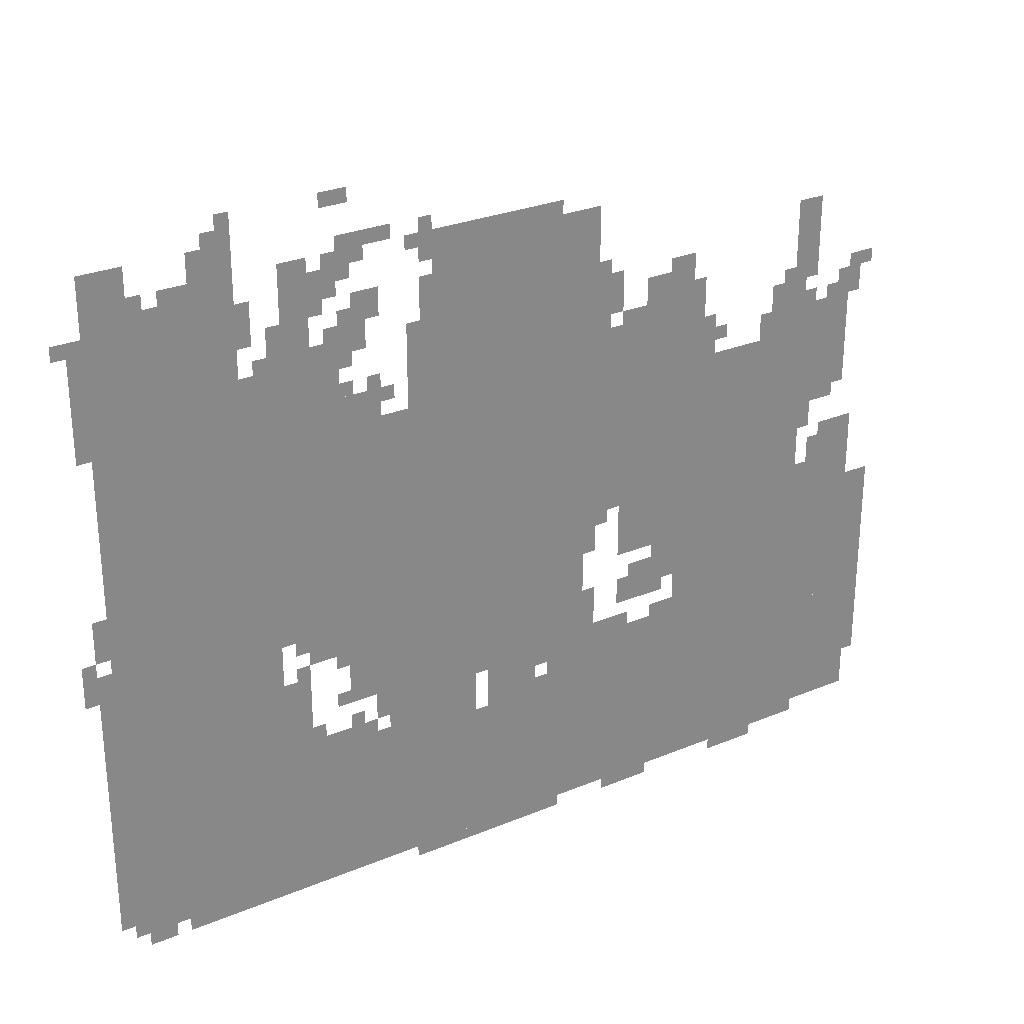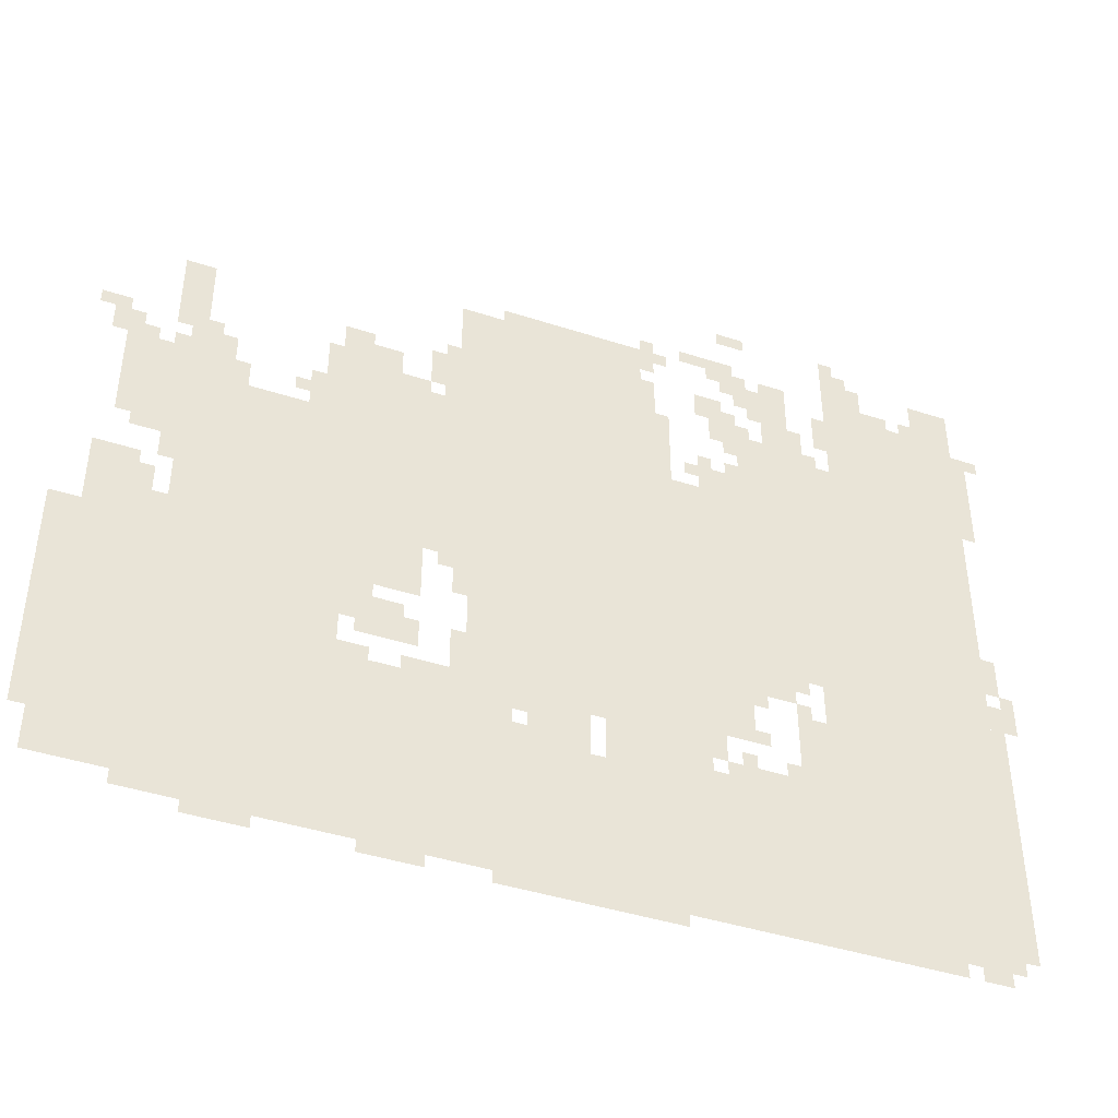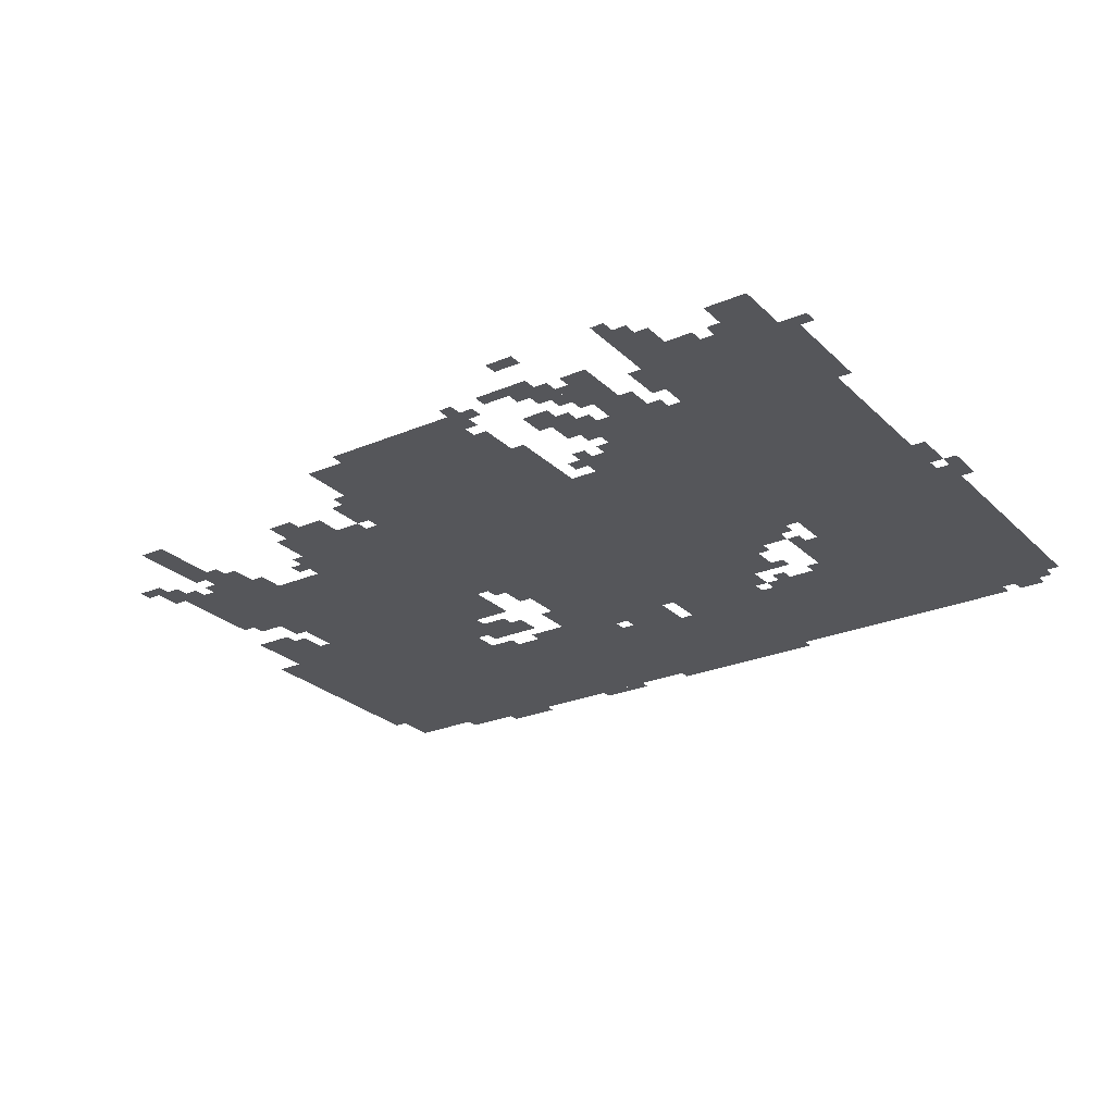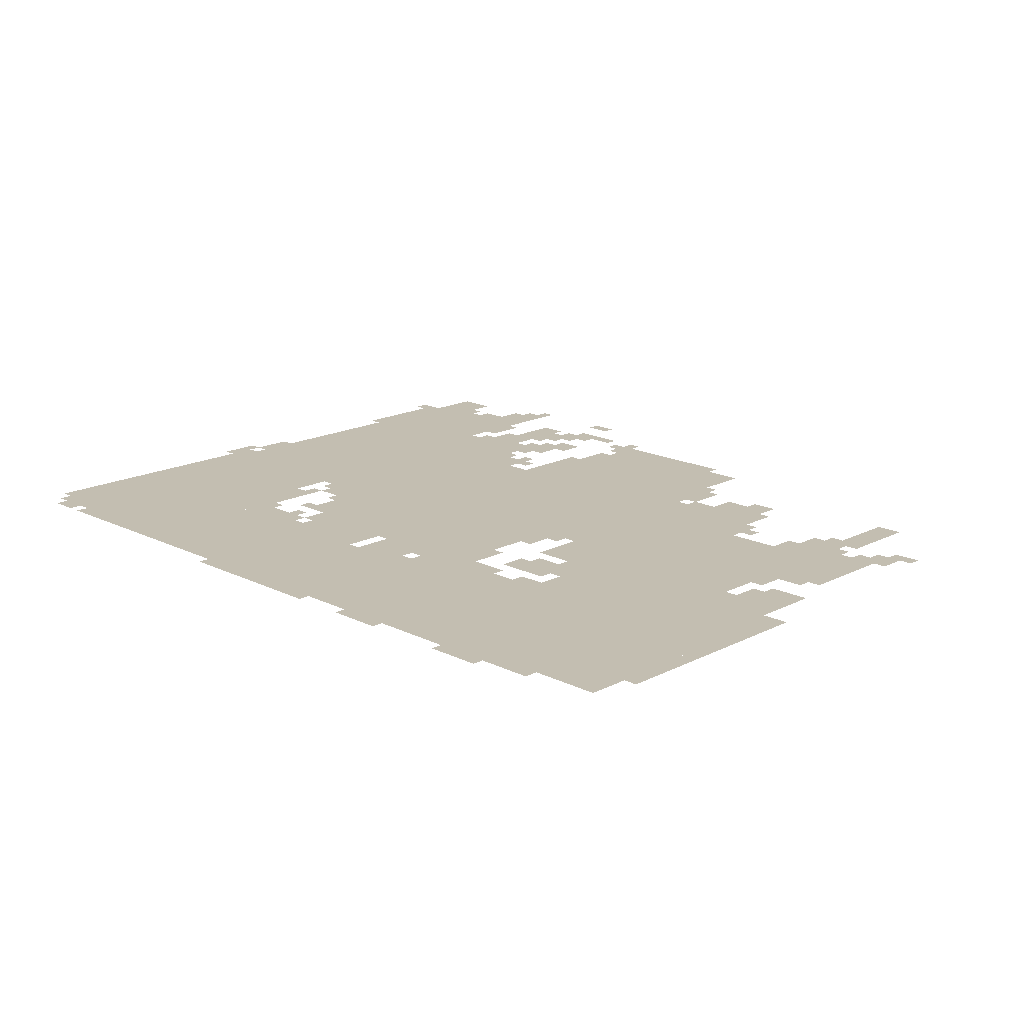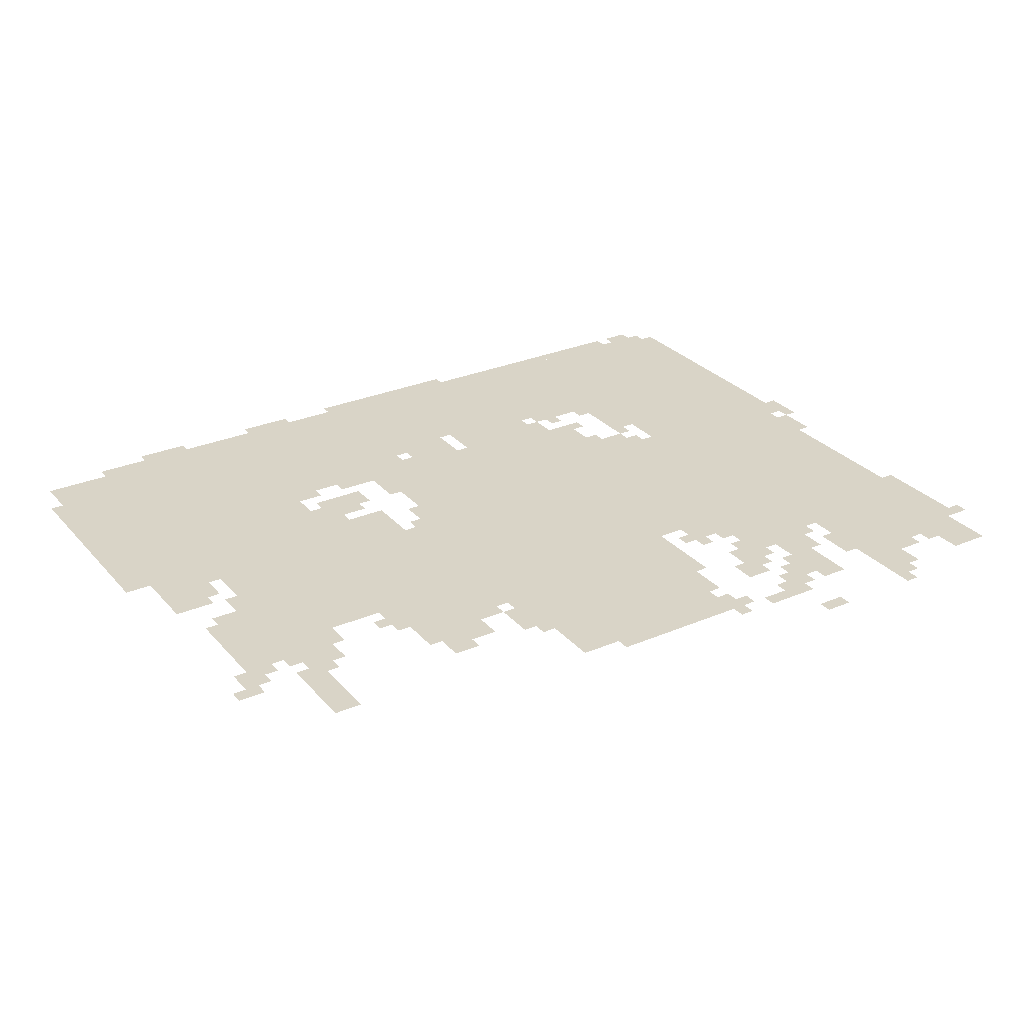
<metadata>
{"format":"obj","ext":"obj","renderer":"f3d","projection":"perspective","resolution":1024,"background":"white","views":[{"elev":27.9,"azim":-32.4,"up":"+Y"},{"elev":-42.9,"azim":158.9,"up":"+Y"},{"elev":-25.8,"azim":-145.9,"up":"+Z"},{"elev":17.2,"azim":44.6,"up":"+Z"},{"elev":28.8,"azim":147.5,"up":"+Z"}]}
</metadata>
<code>
g xiaoyue_3-mesh
v -480 763 0
v -480 1147 0
v -1248 1147 0
v -1248 763 0
v -32 59 0
v -32 347 0
v -1024 347 0
v -1024 59 0
v -1248 763 0
v -1248 1147 0
v -1984 1147 0
v -1984 763 0
v -1024 59 0
v -1024 347 0
v -1984 347 0
v -1984 59 0
v -64 347 0
v -64 731 0
v -576 731 0
v -576 347 0
v -1600 347 0
v -1600 763 0
v -1984 763 0
v -1984 347 0
v -800 1147 0
v -800 1499 0
v -1216 1499 0
v -1216 1147 0
v -1664 1147 0
v -1664 1499 0
v -1984 1499 0
v -1984 1147 0
v -1120 347 0
v -1120 763 0
v -1344 763 0
v -1344 347 0
v -832 443 0
v -832 763 0
v -1120 763 0
v -1120 443 0
v -224 731 0
v -224 1083 0
v -480 1083 0
v -480 731 0
v -1440 1147 0
v -1440 1339 0
v -1632 1339 0
v -1632 1147 0
v -96 923 0
v -96 1147 0
v -224 1147 0
v -224 923 0
v -192 27 0
v -192 59 0
v -1024 59 0
v -1024 27 0
v -1024 27 0
v -1024 59 0
v -1856 59 0
v -1856 27 0
v -512 1147 0
v -512 1243 0
v -736 1243 0
v -736 1147 0
v -576 635 0
v -576 763 0
v -736 763 0
v -736 635 0
v -576 347 0
v -576 443 0
v -768 443 0
v -768 347 0
v -768 347 0
v -768 443 0
v -928 443 0
v -928 347 0
v -224 1083 0
v -224 1211 0
v -320 1211 0
v -320 1083 0
v -960 347 0
v -960 443 0
v -1088 443 0
v -1088 347 0
v -1472 667 0
v -1472 763 0
v -1600 763 0
v -1600 667 0
v -1344 667 0
v -1344 763 0
v -1472 763 0
v -1472 667 0
v -1984 411 0
v -1984 731 0
v -2016 731 0
v -2016 411 0
v 0 347 0
v 0 507 0
v -64 507 0
v -64 347 0
v 0 507 0
v 0 667 0
v -64 667 0
v -64 507 0
v -1984 91 0
v -1984 411 0
v -2016 411 0
v -2016 91 0
v -608 507 0
v -608 603 0
v -704 603 0
v -704 507 0
v -64 731 0
v -64 827 0
v -160 827 0
v -160 731 0
v -1664 1499 0
v -1664 1595 0
v -1760 1595 0
v -1760 1499 0
v -1888 1499 0
v -1888 1595 0
v -1984 1595 0
v -1984 1499 0
v -1536 443 0
v -1536 571 0
v -1600 571 0
v -1600 443 0
v -544 1243 0
v -544 1307 0
v -672 1307 0
v -672 1243 0
v -1376 347 0
v -1376 411 0
v -1472 411 0
v -1472 347 0
v -896 0 0
v -896 27 0
v -1088 27 0
v -1088 0 0
v -1344 1147 0
v -1344 1211 0
v -1440 1211 0
v -1440 1147 0
v -1376 1307 0
v -1376 1403 0
v -1440 1403 0
v -1440 1307 0
v -1088 0 0
v -1088 27 0
v -1280 27 0
v -1280 0 0
v -1504 1435 0
v -1504 1531 0
v -1568 1531 0
v -1568 1435 0
v -1504 1339 0
v -1504 1435 0
v -1568 1435 0
v -1568 1339 0
v -192 1307 0
v -192 1403 0
v -256 1403 0
v -256 1307 0
v -1536 347 0
v -1536 443 0
v -1600 443 0
v -1600 347 0
v -896 1499 0
v -896 1531 0
v -1088 1531 0
v -1088 1499 0
v -1088 1499 0
v -1088 1531 0
v -1280 1531 0
v -1280 1499 0
v -1376 475 0
v -1376 571 0
v -1440 571 0
v -1440 475 0
v -1376 571 0
v -1376 667 0
v -1440 667 0
v -1440 571 0
v -1216 1147 0
v -1216 1243 0
v -1280 1243 0
v -1280 1147 0
v -192 1211 0
v -192 1307 0
v -256 1307 0
v -256 1211 0
v -1216 1243 0
v -1216 1339 0
v -1280 1339 0
v -1280 1243 0
v -768 1243 0
v -768 1371 0
v -800 1371 0
v -800 1243 0
v -64 1147 0
v -64 1211 0
v -128 1211 0
v -128 1147 0
v -1408 1467 0
v -1408 1531 0
v -1472 1531 0
v -1472 1467 0
v -1984 1339 0
v -1984 1467 0
v -2016 1467 0
v -2016 1339 0
v -1472 347 0
v -1472 411 0
v -1536 411 0
v -1536 347 0
v -1984 1211 0
v -1984 1339 0
v -2016 1339 0
v -2016 1211 0
v -1344 411 0
v -1344 539 0
v -1376 539 0
v -1376 411 0
v -1344 539 0
v -1344 667 0
v -1376 667 0
v -1376 539 0
v -1632 1211 0
v -1632 1307 0
v -1664 1307 0
v -1664 1211 0
v 0 251 0
v 0 347 0
v -32 347 0
v -32 251 0
v -768 1147 0
v -768 1243 0
v -800 1243 0
v -800 1147 0
v 0 155 0
v 0 251 0
v -32 251 0
v -32 155 0
v -704 443 0
v -704 475 0
v -768 475 0
v -768 443 0
v -1440 603 0
v -1440 635 0
v -1504 635 0
v -1504 603 0
v -1760 1499 0
v -1760 1531 0
v -1824 1531 0
v -1824 1499 0
v -1664 1595 0
v -1664 1659 0
v -1696 1659 0
v -1696 1595 0
v -1408 1627 0
v -1408 1659 0
v -1472 1659 0
v -1472 1627 0
v -480 731 0
v -480 763 0
v -544 763 0
v -544 731 0
v -1984 795 0
v -1984 859 0
v -2016 859 0
v -2016 795 0
v -800 699 0
v -800 763 0
v -832 763 0
v -832 699 0
v -576 571 0
v -576 635 0
v -608 635 0
v -608 571 0
v -2016 699 0
v -2016 763 0
v -2047 763 0
v -2047 699 0
v -1344 1371 0
v -1344 1435 0
v -1376 1435 0
v -1376 1371 0
v -160 731 0
v -160 795 0
v -192 795 0
v -192 731 0
v -192 827 0
v -192 891 0
v -224 891 0
v -224 827 0
v -704 507 0
v -704 571 0
v -736 571 0
v -736 507 0
v -1888 27 0
v -1888 59 0
v -1952 59 0
v -1952 27 0
v -576 443 0
v -576 475 0
v -640 475 0
v -640 443 0
v -544 1307 0
v -544 1339 0
v -608 1339 0
v -608 1307 0
v -1568 1339 0
v -1568 1403 0
v -1600 1403 0
v -1600 1339 0
v -32 1211 0
v -32 1243 0
v -96 1243 0
v -96 1211 0
v -320 1083 0
v -320 1147 0
v -352 1147 0
v -352 1083 0
v -736 1147 0
v -736 1211 0
v -768 1211 0
v -768 1147 0
v -1376 1531 0
v -1376 1563 0
v -1440 1563 0
v -1440 1531 0
v -1472 1435 0
v -1472 1499 0
v -1504 1499 0
v -1504 1435 0
v -1632 1403 0
v -1632 1467 0
v -1664 1467 0
v -1664 1403 0
v -1632 1147 0
v -1632 1211 0
v -1664 1211 0
v -1664 1147 0
v -1312 1531 0
v -1312 1563 0
v -1376 1563 0
v -1376 1531 0
v -1440 635 0
v -1440 667 0
v -1504 667 0
v -1504 635 0
v -800 443 0
v -800 507 0
v -832 507 0
v -832 443 0
v -800 507 0
v -800 571 0
v -832 571 0
v -832 507 0
v -320 0 0
v -320 27 0
v -384 27 0
v -384 0 0
v -640 0 0
v -640 27 0
v -704 27 0
v -704 0 0
v -384 0 0
v -384 27 0
v -448 27 0
v -448 0 0
v -1504 635 0
v -1504 667 0
v -1568 667 0
v -1568 635 0
v -128 891 0
v -128 923 0
v -192 923 0
v -192 891 0
v -736 1275 0
v -736 1339 0
v -768 1339 0
v -768 1275 0
v -704 0 0
v -704 27 0
v -768 27 0
v -768 0 0
v -1216 1371 0
v -1216 1435 0
v -1248 1435 0
v -1248 1371 0
v -512 1243 0
v -512 1275 0
v -544 1275 0
v -544 1243 0
v -192 1147 0
v -192 1179 0
v -224 1179 0
v -224 1147 0
v -1408 1275 0
v -1408 1307 0
v -1440 1307 0
v -1440 1275 0
v -1312 1179 0
v -1312 1211 0
v -1344 1211 0
v -1344 1179 0
v -128 1147 0
v -128 1179 0
v -160 1179 0
v -160 1147 0
v -1408 1211 0
v -1408 1243 0
v -1440 1243 0
v -1440 1211 0
v -256 1211 0
v -256 1243 0
v -288 1243 0
v -288 1211 0
v -1344 1211 0
v -1344 1243 0
v -1376 1243 0
v -1376 1211 0
v -928 411 0
v -928 443 0
v -960 443 0
v -960 411 0
v -1440 475 0
v -1440 507 0
v -1472 507 0
v -1472 475 0
v -1536 571 0
v -1536 603 0
v -1568 603 0
v -1568 571 0
v -928 347 0
v -928 379 0
v -960 379 0
v -960 347 0
v -1504 411 0
v -1504 443 0
v -1536 443 0
v -1536 411 0
v -1408 411 0
v -1408 443 0
v -1440 443 0
v -1440 411 0
v -448 1115 0
v -448 1147 0
v -480 1147 0
v -480 1115 0
v -480 1147 0
v -480 1179 0
v -512 1179 0
v -512 1147 0
v -1344 347 0
v -1344 379 0
v -1376 379 0
v -1376 347 0
v -1440 571 0
v -1440 603 0
v -1472 603 0
v -1472 571 0
v -608 603 0
v -608 635 0
v -640 635 0
v -640 603 0
v -768 731 0
v -768 763 0
v -800 763 0
v -800 731 0
v -1440 1339 0
v -1440 1371 0
v -1472 1371 0
v -1472 1339 0
v -1216 1339 0
v -1216 1371 0
v -1248 1371 0
v -1248 1339 0
v -2016 667 0
v -2016 699 0
v -2047 699 0
v -2047 667 0
v -576 539 0
v -576 571 0
v -608 571 0
v -608 539 0
v -1632 1371 0
v -1632 1403 0
v -1664 1403 0
v -1664 1371 0
v -1504 603 0
v -1504 635 0
v -1536 635 0
v -1536 603 0
v -1984 763 0
v -1984 795 0
v -2016 795 0
v -2016 763 0
v -192 891 0
v -192 923 0
v -224 923 0
v -224 891 0
v -544 731 0
v -544 763 0
v -576 763 0
v -576 731 0
v -800 667 0
v -800 699 0
v -832 699 0
v -832 667 0
v -736 1243 0
v -736 1275 0
v -768 1275 0
v -768 1243 0
v -1216 1467 0
v -1216 1499 0
v -1248 1499 0
v -1248 1467 0
v -1856 1499 0
v -1856 1531 0
v -1888 1531 0
v -1888 1499 0
v -1440 1435 0
v -1440 1467 0
v -1472 1467 0
v -1472 1435 0
v -1376 1403 0
v -1376 1435 0
v -1408 1435 0
v -1408 1403 0
v -2016 1435 0
v -2016 1467 0
v -2047 1467 0
v -2047 1435 0
v -1472 1403 0
v -1472 1435 0
v -1504 1435 0
v -1504 1403 0
v -768 443 0
v -768 475 0
v -800 475 0
v -800 443 0
v -1696 1595 0
v -1696 1627 0
v -1728 1627 0
v -1728 1595 0
v -1376 1499 0
v -1376 1531 0
v -1408 1531 0
v -1408 1499 0
v -1216 1531 0
v -1216 1563 0
v -1248 1563 0
v -1248 1531 0
g xiaoyue_3-mesh_0
f 3 2 1
f 1 4 3
f 7 6 5
f 5 8 7
f 11 10 9
f 9 12 11
f 15 14 13
f 13 16 15
f 19 18 17
f 17 20 19
f 23 22 21
f 21 24 23
f 27 26 25
f 25 28 27
f 31 30 29
f 29 32 31
f 35 34 33
f 33 36 35
f 39 38 37
f 37 40 39
f 43 42 41
f 41 44 43
f 47 46 45
f 45 48 47
f 51 50 49
f 49 52 51
f 55 54 53
f 53 56 55
f 59 58 57
f 57 60 59
f 63 62 61
f 61 64 63
f 67 66 65
f 65 68 67
f 71 70 69
f 69 72 71
f 75 74 73
f 73 76 75
f 79 78 77
f 77 80 79
f 83 82 81
f 81 84 83
f 87 86 85
f 85 88 87
f 91 90 89
f 89 92 91
f 95 94 93
f 93 96 95
f 99 98 97
f 97 100 99
f 103 102 101
f 101 104 103
f 107 106 105
f 105 108 107
f 111 110 109
f 109 112 111
f 115 114 113
f 113 116 115
f 119 118 117
f 117 120 119
f 123 122 121
f 121 124 123
f 127 126 125
f 125 128 127
f 131 130 129
f 129 132 131
f 135 134 133
f 133 136 135
f 139 138 137
f 137 140 139
f 143 142 141
f 141 144 143
f 147 146 145
f 145 148 147
f 151 150 149
f 149 152 151
f 155 154 153
f 153 156 155
f 159 158 157
f 157 160 159
f 163 162 161
f 161 164 163
f 167 166 165
f 165 168 167
f 171 170 169
f 169 172 171
f 175 174 173
f 173 176 175
f 179 178 177
f 177 180 179
f 183 182 181
f 181 184 183
f 187 186 185
f 185 188 187
f 191 190 189
f 189 192 191
f 195 194 193
f 193 196 195
f 199 198 197
f 197 200 199
f 203 202 201
f 201 204 203
f 207 206 205
f 205 208 207
f 211 210 209
f 209 212 211
f 215 214 213
f 213 216 215
f 219 218 217
f 217 220 219
f 223 222 221
f 221 224 223
f 227 226 225
f 225 228 227
f 231 230 229
f 229 232 231
f 235 234 233
f 233 236 235
f 239 238 237
f 237 240 239
f 243 242 241
f 241 244 243
f 247 246 245
f 245 248 247
f 251 250 249
f 249 252 251
f 255 254 253
f 253 256 255
f 259 258 257
f 257 260 259
f 263 262 261
f 261 264 263
f 267 266 265
f 265 268 267
f 271 270 269
f 269 272 271
f 275 274 273
f 273 276 275
f 279 278 277
f 277 280 279
f 283 282 281
f 281 284 283
f 287 286 285
f 285 288 287
f 291 290 289
f 289 292 291
f 295 294 293
f 293 296 295
f 299 298 297
f 297 300 299
f 303 302 301
f 301 304 303
f 307 306 305
f 305 308 307
f 311 310 309
f 309 312 311
f 315 314 313
f 313 316 315
f 319 318 317
f 317 320 319
f 323 322 321
f 321 324 323
f 327 326 325
f 325 328 327
f 331 330 329
f 329 332 331
f 335 334 333
f 333 336 335
f 339 338 337
f 337 340 339
f 343 342 341
f 341 344 343
f 347 346 345
f 345 348 347
f 351 350 349
f 349 352 351
f 355 354 353
f 353 356 355
f 359 358 357
f 357 360 359
f 363 362 361
f 361 364 363
f 367 366 365
f 365 368 367
f 371 370 369
f 369 372 371
f 375 374 373
f 373 376 375
f 379 378 377
f 377 380 379
f 383 382 381
f 381 384 383
f 387 386 385
f 385 388 387
f 391 390 389
f 389 392 391
f 395 394 393
f 393 396 395
f 399 398 397
f 397 400 399
f 403 402 401
f 401 404 403
f 407 406 405
f 405 408 407
f 411 410 409
f 409 412 411
f 415 414 413
f 413 416 415
f 419 418 417
f 417 420 419
f 423 422 421
f 421 424 423
f 427 426 425
f 425 428 427
f 431 430 429
f 429 432 431
f 435 434 433
f 433 436 435
f 439 438 437
f 437 440 439
f 443 442 441
f 441 444 443
f 447 446 445
f 445 448 447
f 451 450 449
f 449 452 451
f 455 454 453
f 453 456 455
f 459 458 457
f 457 460 459
f 463 462 461
f 461 464 463
f 467 466 465
f 465 468 467
f 471 470 469
f 469 472 471
f 475 474 473
f 473 476 475
f 479 478 477
f 477 480 479
f 483 482 481
f 481 484 483
f 487 486 485
f 485 488 487
f 491 490 489
f 489 492 491
f 495 494 493
f 493 496 495
f 499 498 497
f 497 500 499
f 503 502 501
f 501 504 503
f 507 506 505
f 505 508 507
f 511 510 509
f 509 512 511
f 515 514 513
f 513 516 515
f 519 518 517
f 517 520 519
f 523 522 521
f 521 524 523
f 527 526 525
f 525 528 527
f 531 530 529
f 529 532 531
f 535 534 533
f 533 536 535
f 539 538 537
f 537 540 539
f 543 542 541
f 541 544 543
f 547 546 545
f 545 548 547
f 551 550 549
f 549 552 551
f 555 554 553
f 553 556 555

</code>
